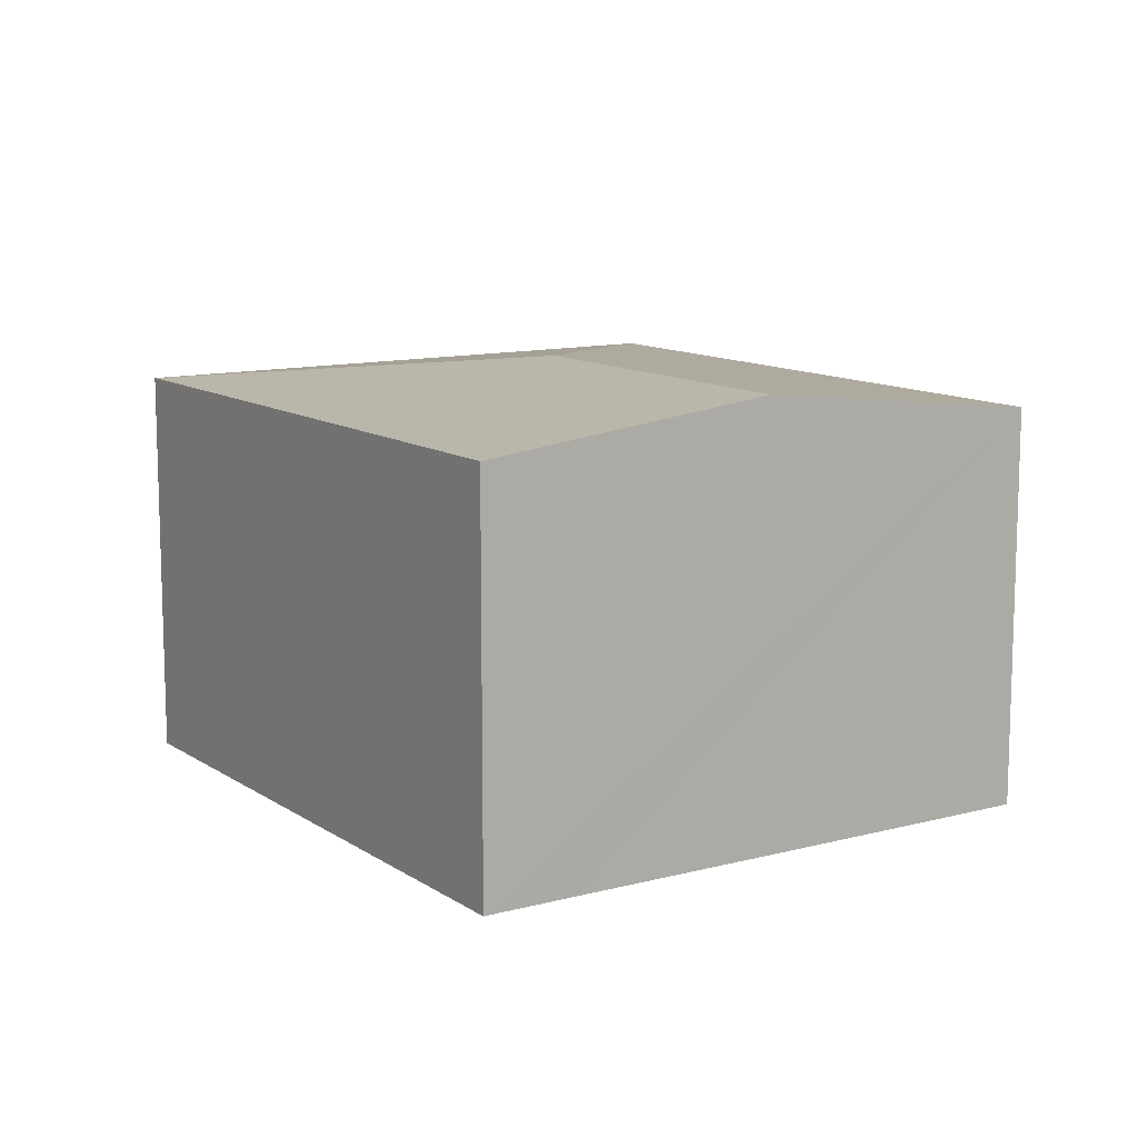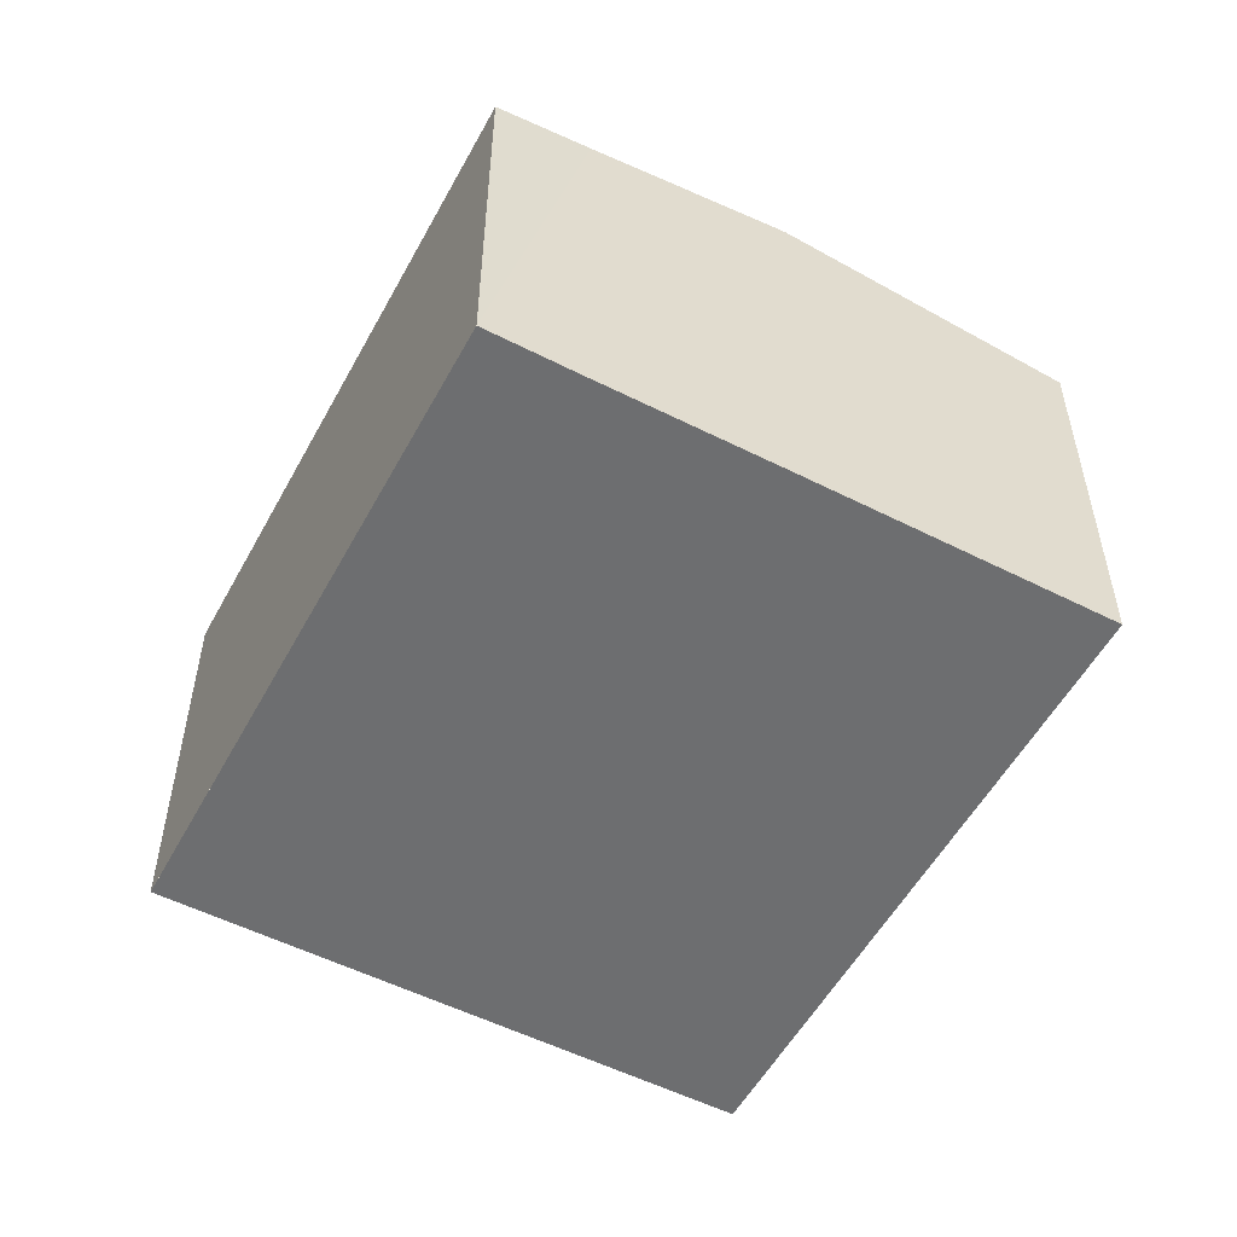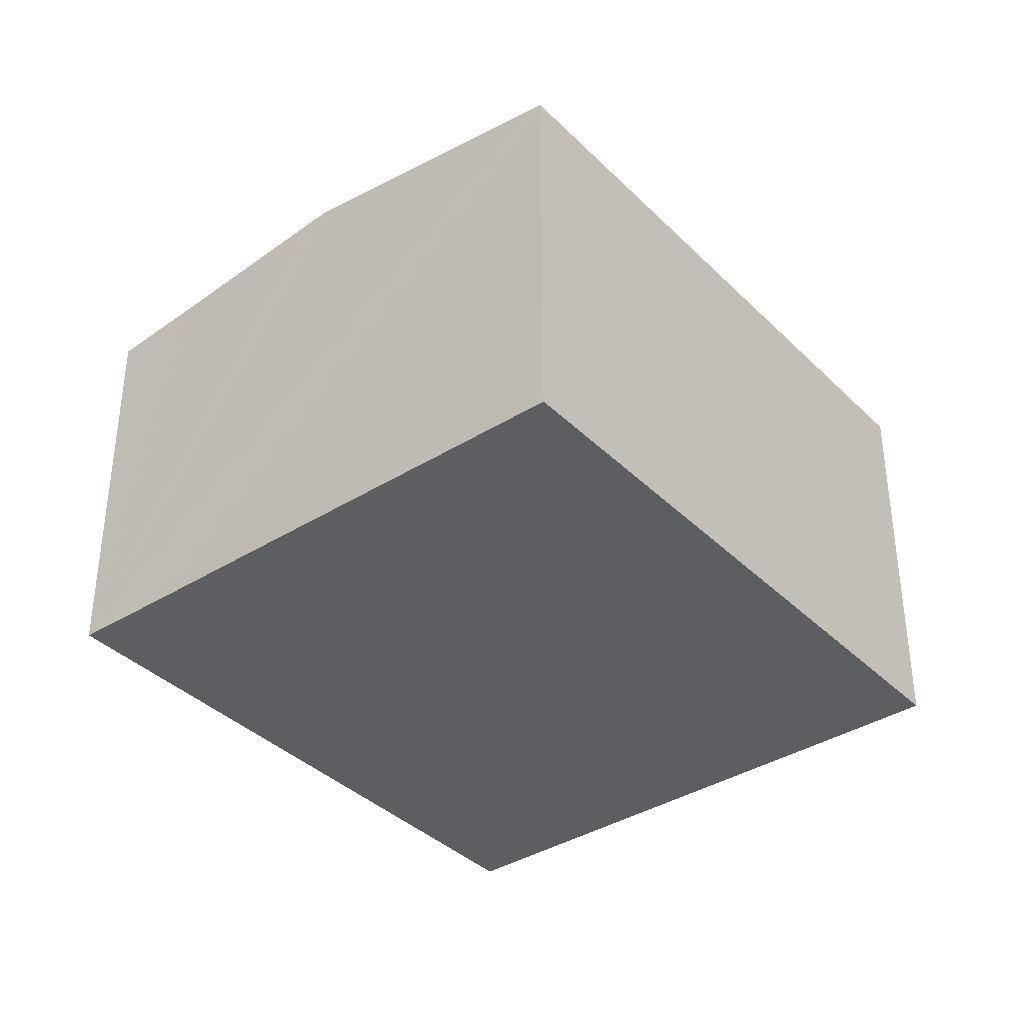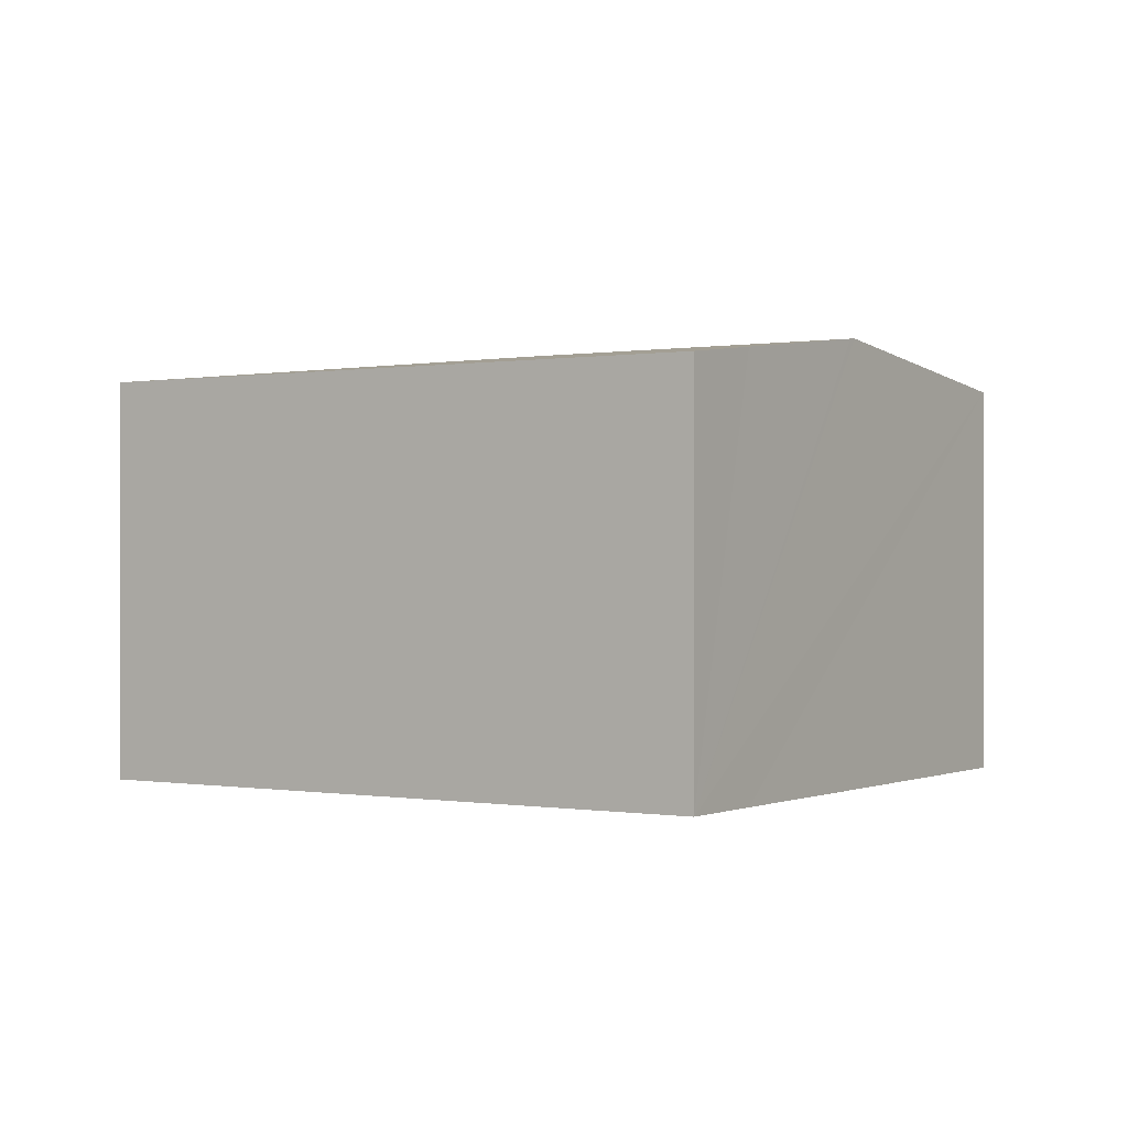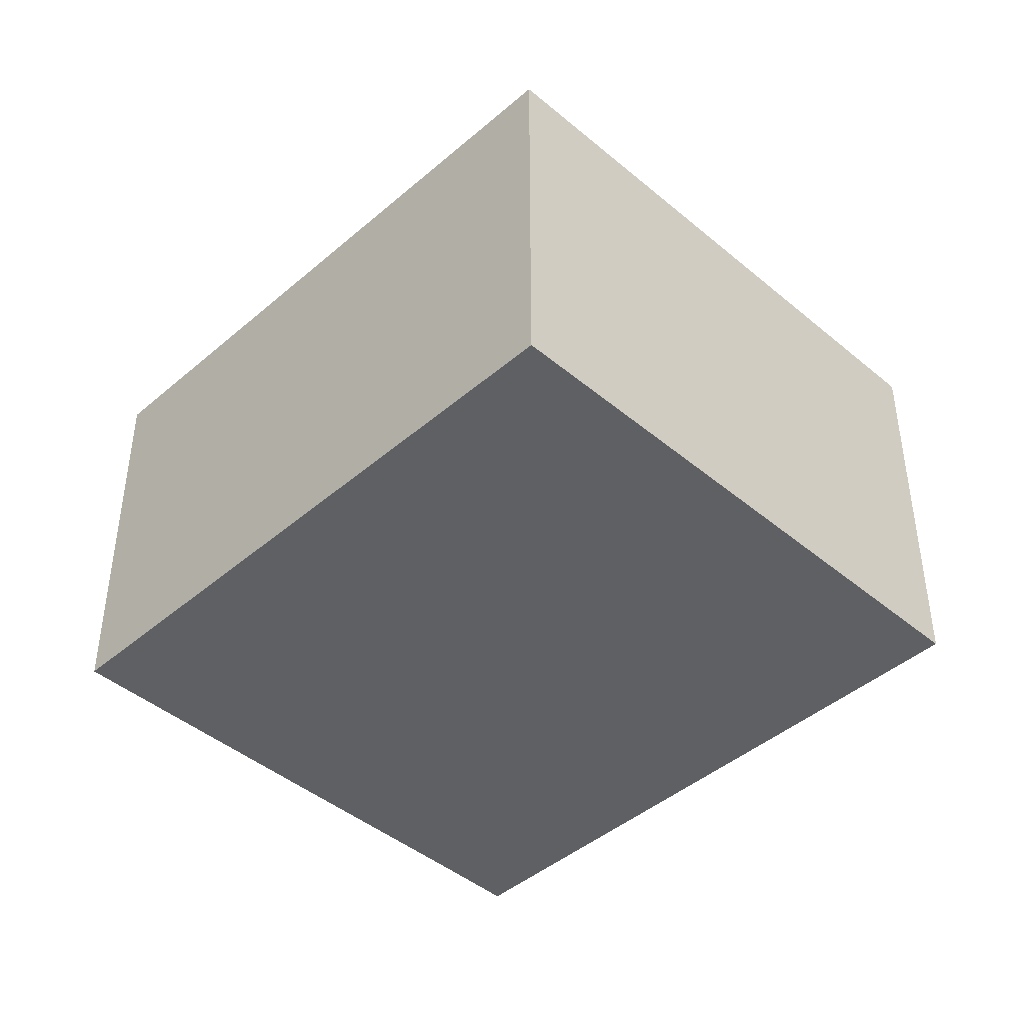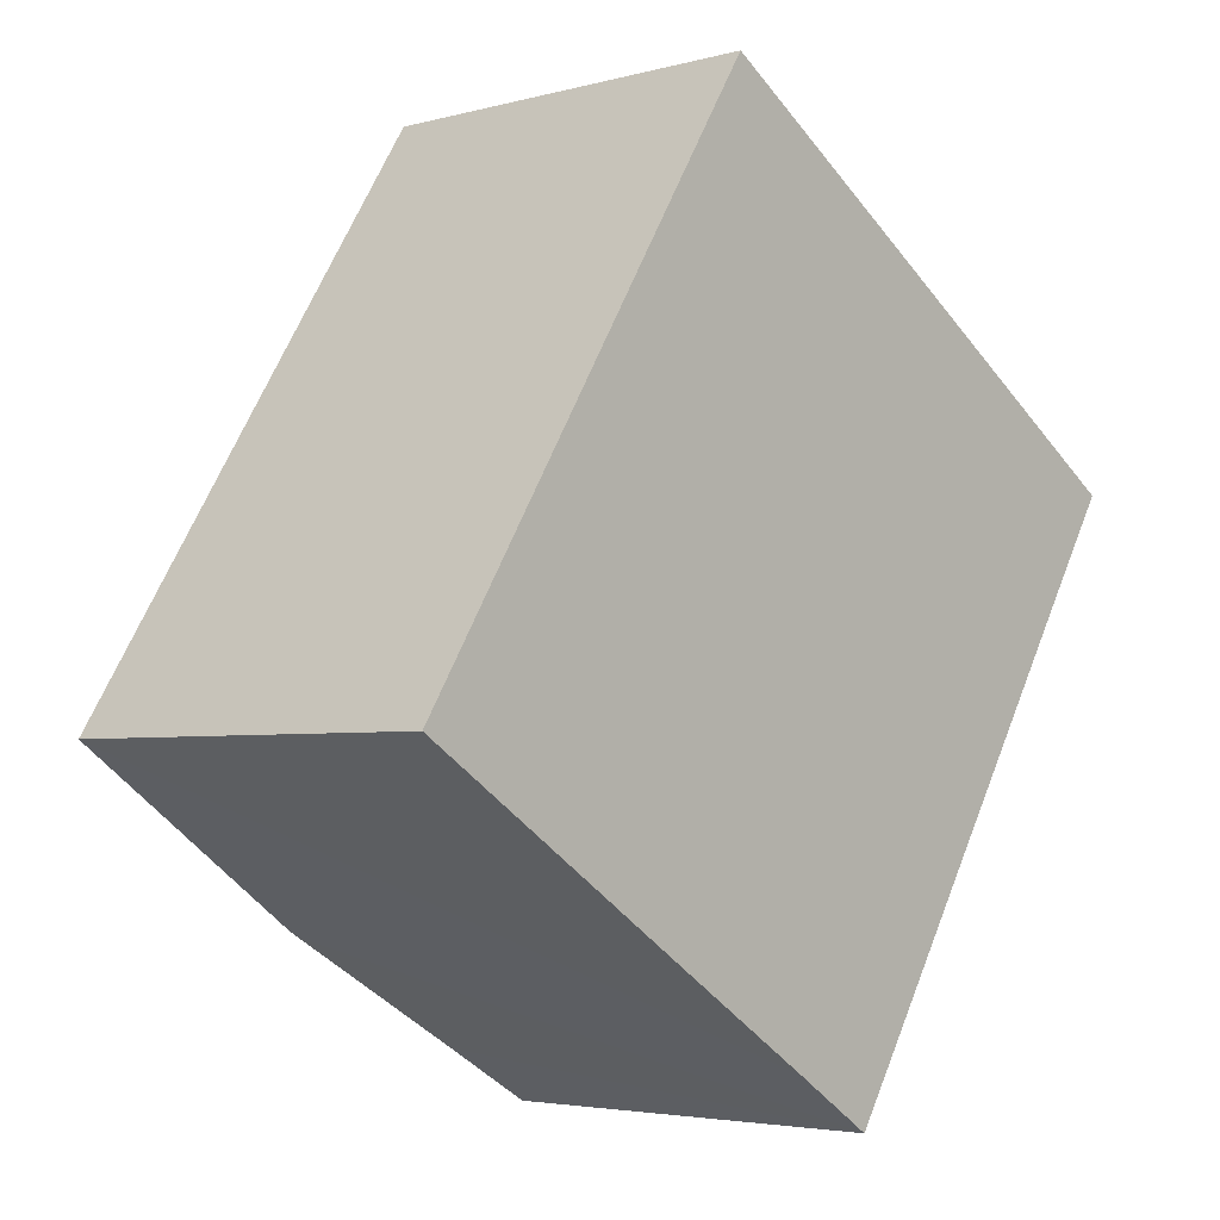
<metadata>
{"format":"obj","ext":"obj","renderer":"f3d","projection":"perspective","resolution":1024,"background":"white","views":[{"elev":11.5,"azim":179.4,"up":"+Y"},{"elev":-54.3,"azim":-175.8,"up":"+Y"},{"elev":-37.4,"azim":-108.8,"up":"+Y"},{"elev":-0.0,"azim":155.7,"up":"+Y"},{"elev":-43.6,"azim":-12.3,"up":"+Y"},{"elev":-3.8,"azim":-47.6,"up":"+Z"}]}
</metadata>
<code>
v  17.05 9.35 0.209
v  10.58 10.15 3.338
v  20.41 9.351 5.531
v  16.2 9.35 -1.129
v  6.024 10.15 -3.834
v  15.35 9.35 -2.468
v  10.13 9.605 -6.433
v  12.06 9.349 -7.672
v  6.201 10.12 -3.947
v  8.371 9.35 13.19
v  20.43 9.348 5.556
v  0 9.35 5.725e-16
v  3.441 9.35 5.421
v  4.195 9.35 6.609
v  4.948 9.35 7.796
v  20.41 -3.387e-16 5.531
v  20.43 -3.402e-16 5.556
v  17.05 -1.28e-17 0.209
v  12.06 4.698e-16 -7.672
v  15.35 1.511e-16 -2.468
v  16.2 6.913e-17 -1.129
v  10.13 3.939e-16 -6.433
v  0 0 0
v  6.024 2.348e-16 -3.834
v  6.201 2.417e-16 -3.947
v  3.441 -3.319e-16 5.421
v  8.371 -8.075e-16 13.19
v  4.195 -4.047e-16 6.609
v  4.948 -4.774e-16 7.796
g defaultobject
f 1 2 3
f 2 1 4
f 2 4 5
f 5 4 6
f 5 6 7
f 7 6 8
f 9 5 7
f 3 10 11
f 10 3 2
f 12 2 5
f 2 12 13
f 2 13 14
f 2 14 15
f 2 15 10
f 11 16 3
f 16 11 17
f 16 1 3
f 1 16 4
f 4 16 6
f 6 16 8
f 8 16 18
f 8 18 19
f 19 18 20
f 20 18 21
f 19 7 8
f 7 19 9
f 9 19 5
f 5 19 12
f 12 19 22
f 12 22 23
f 23 22 24
f 24 22 25
f 23 13 12
f 13 23 14
f 14 23 15
f 15 23 10
f 10 23 26
f 10 26 27
f 27 26 28
f 27 28 29
f 27 11 10
f 11 27 17
f 24 26 23
f 26 24 28
f 28 24 29
f 29 24 25
f 29 25 22
f 29 22 27
f 27 22 19
f 27 19 21
f 27 21 17
f 21 19 20
f 17 21 18

</code>
